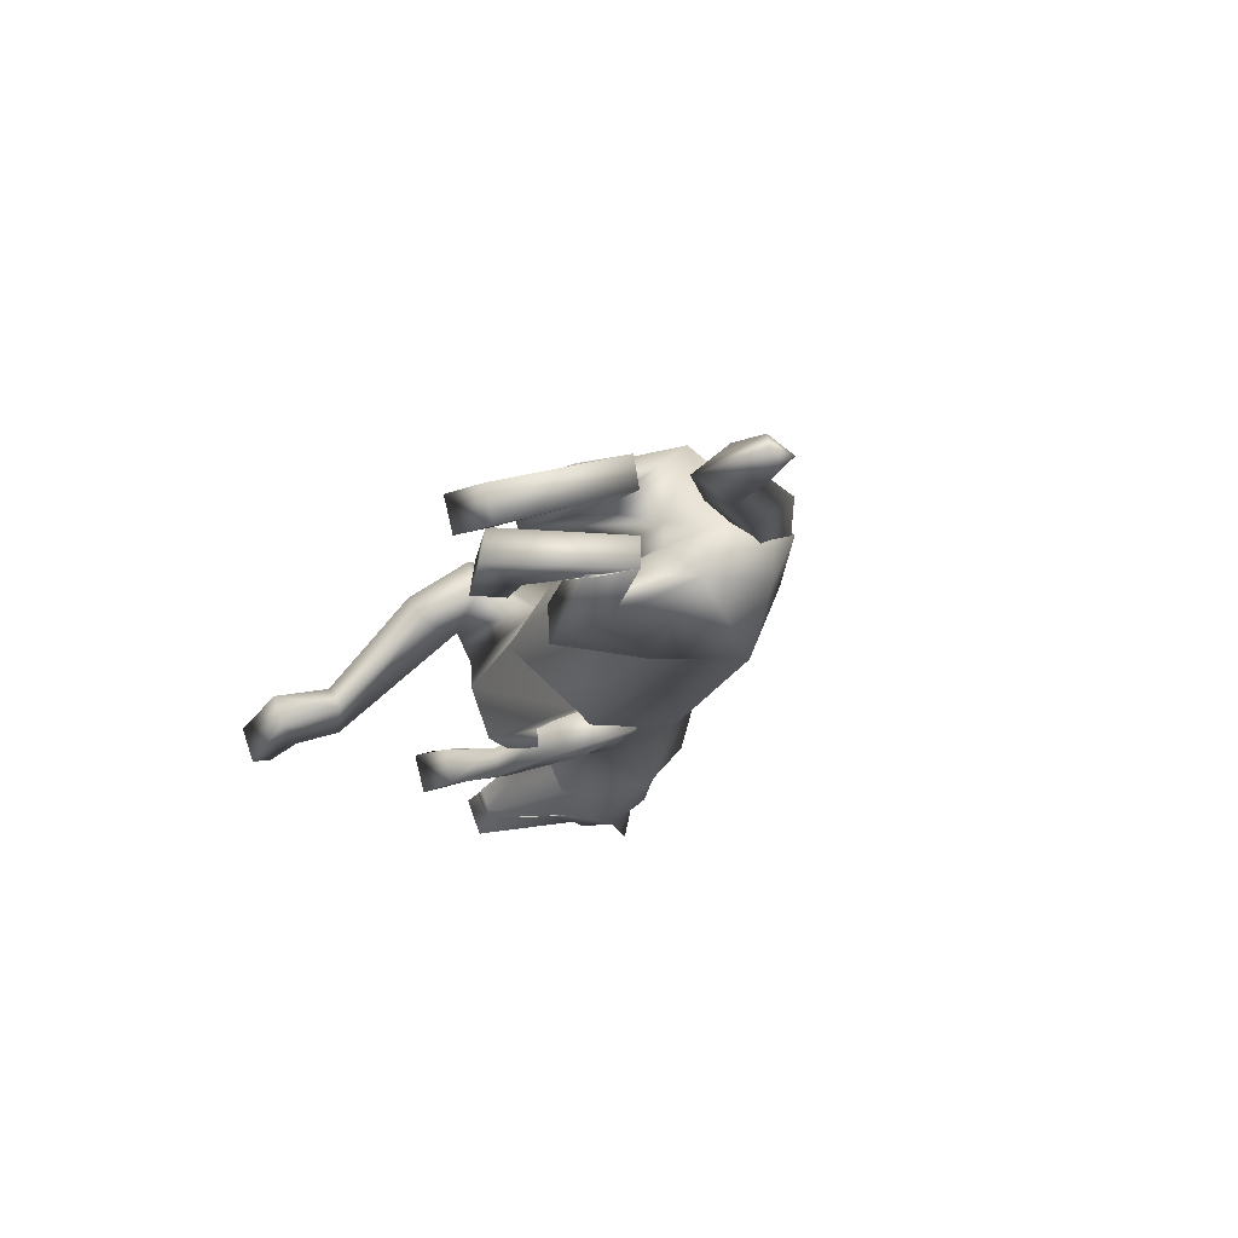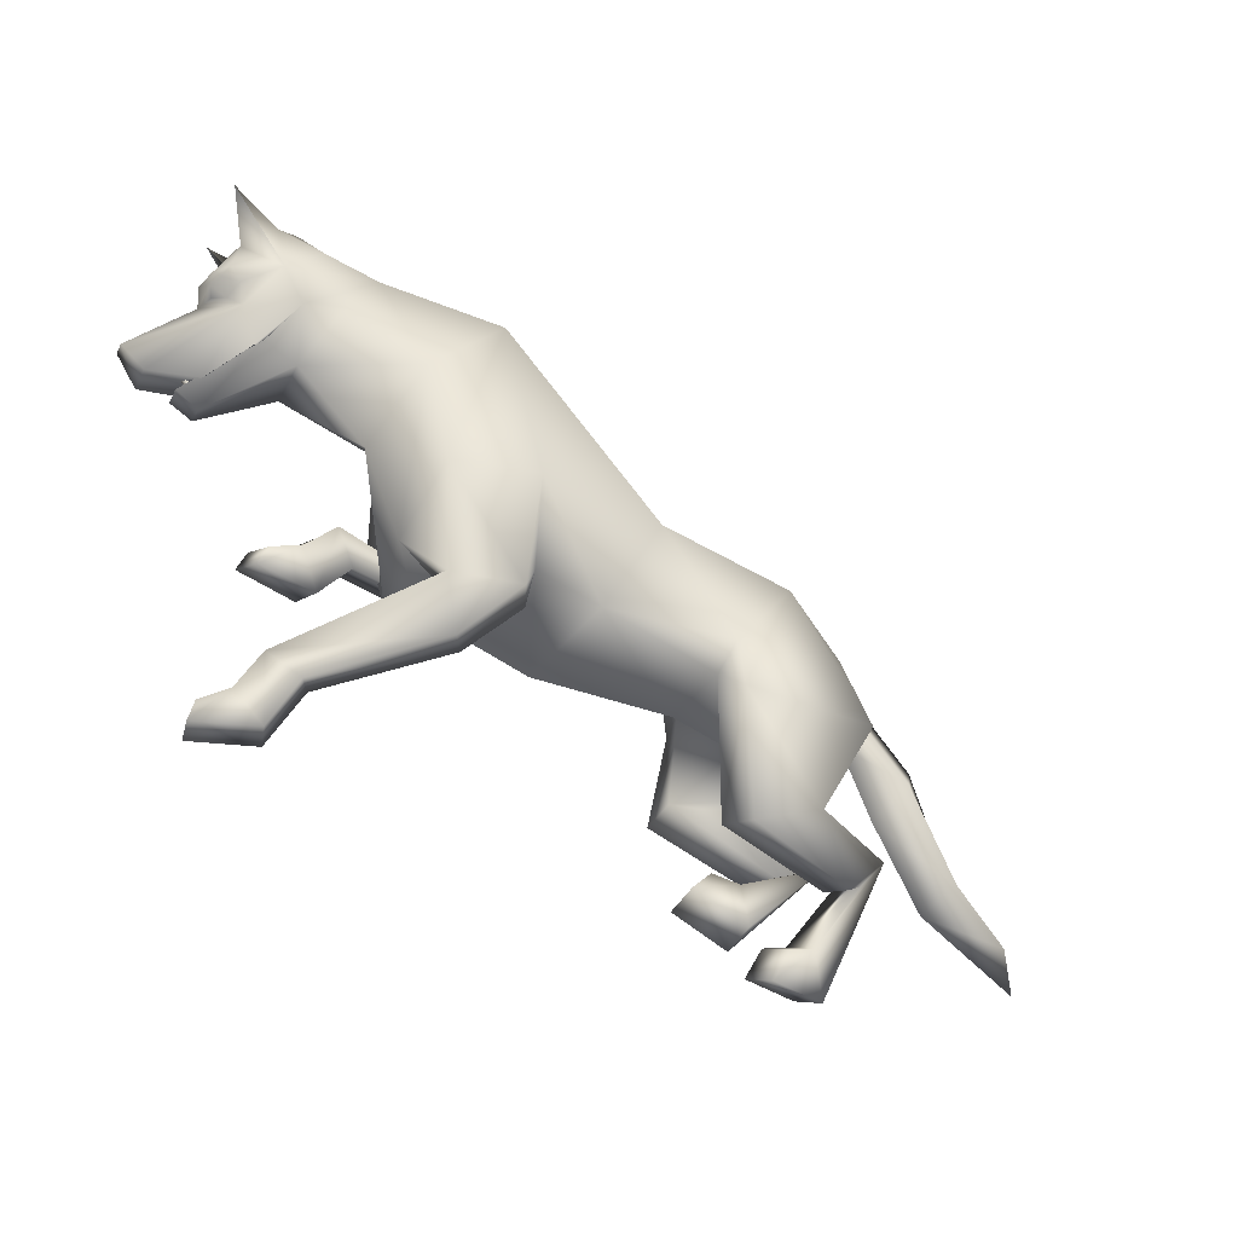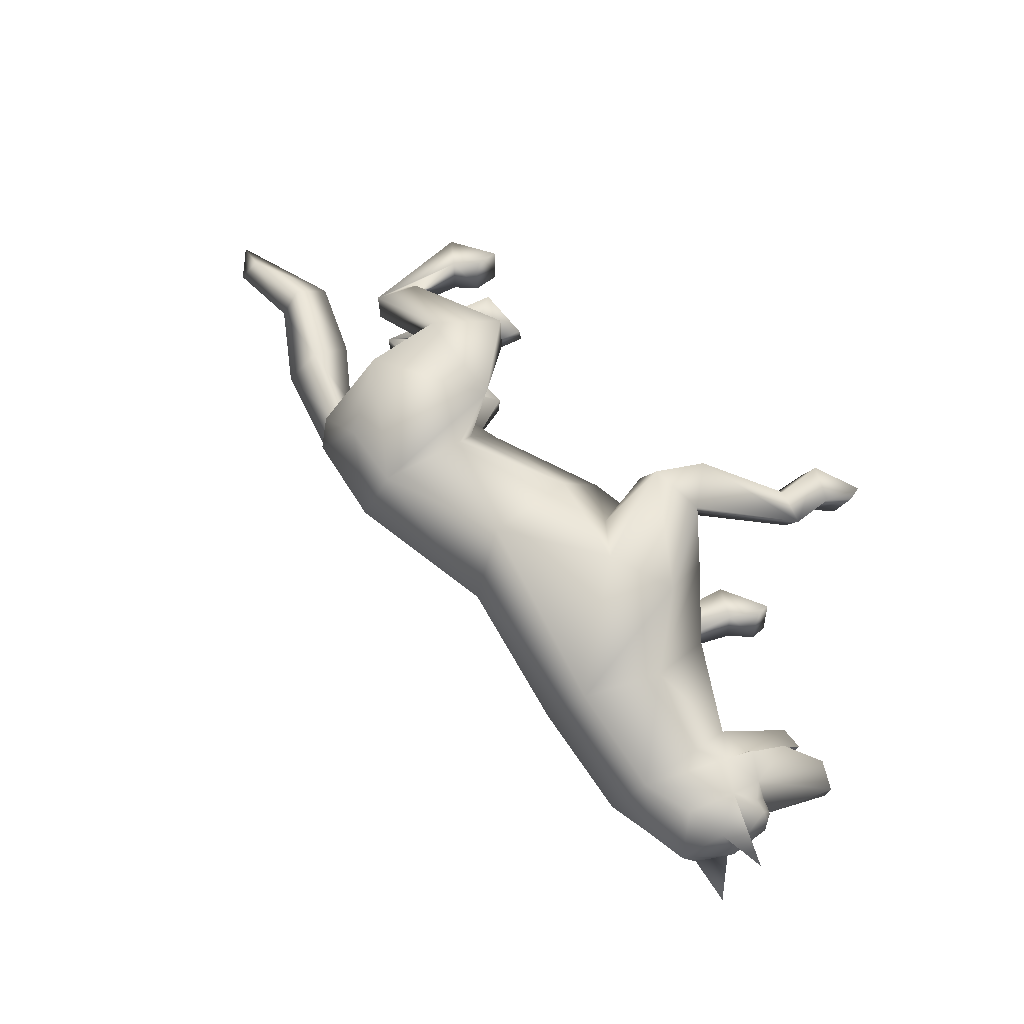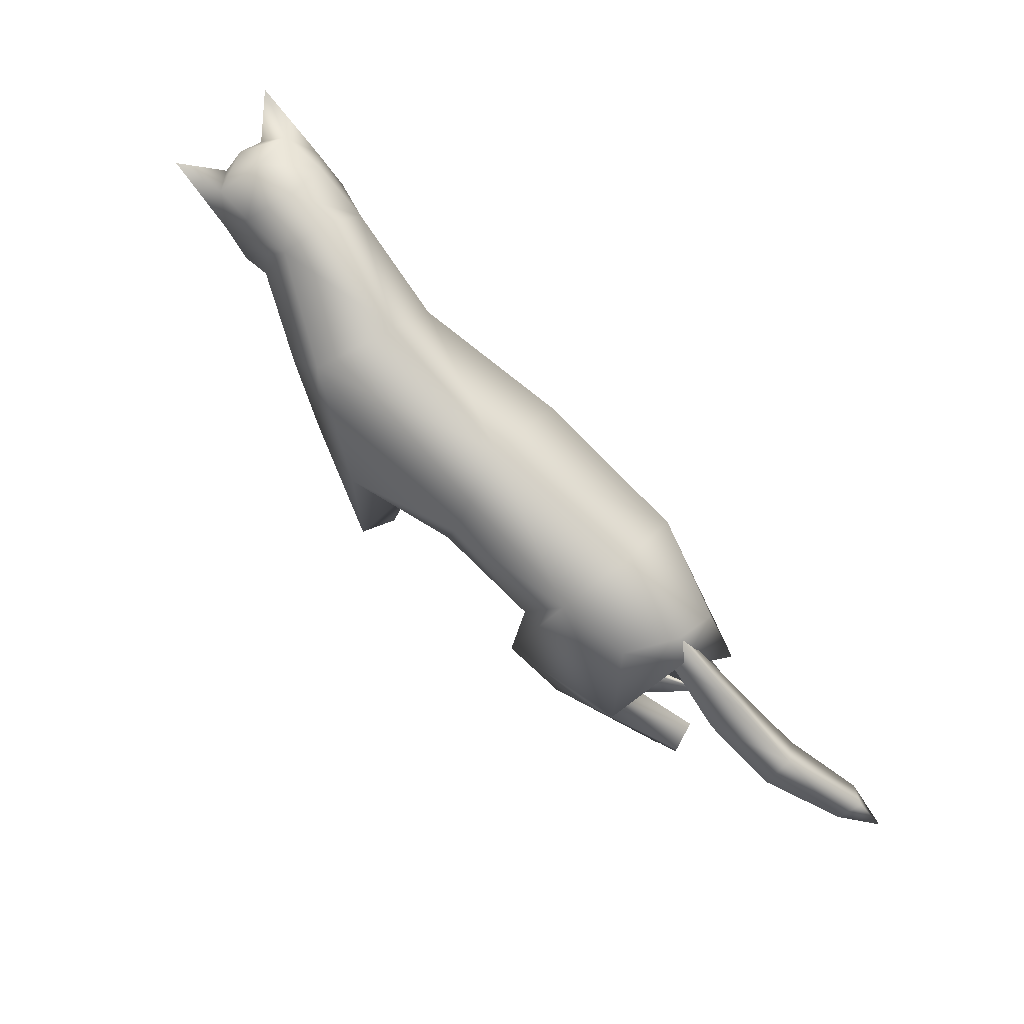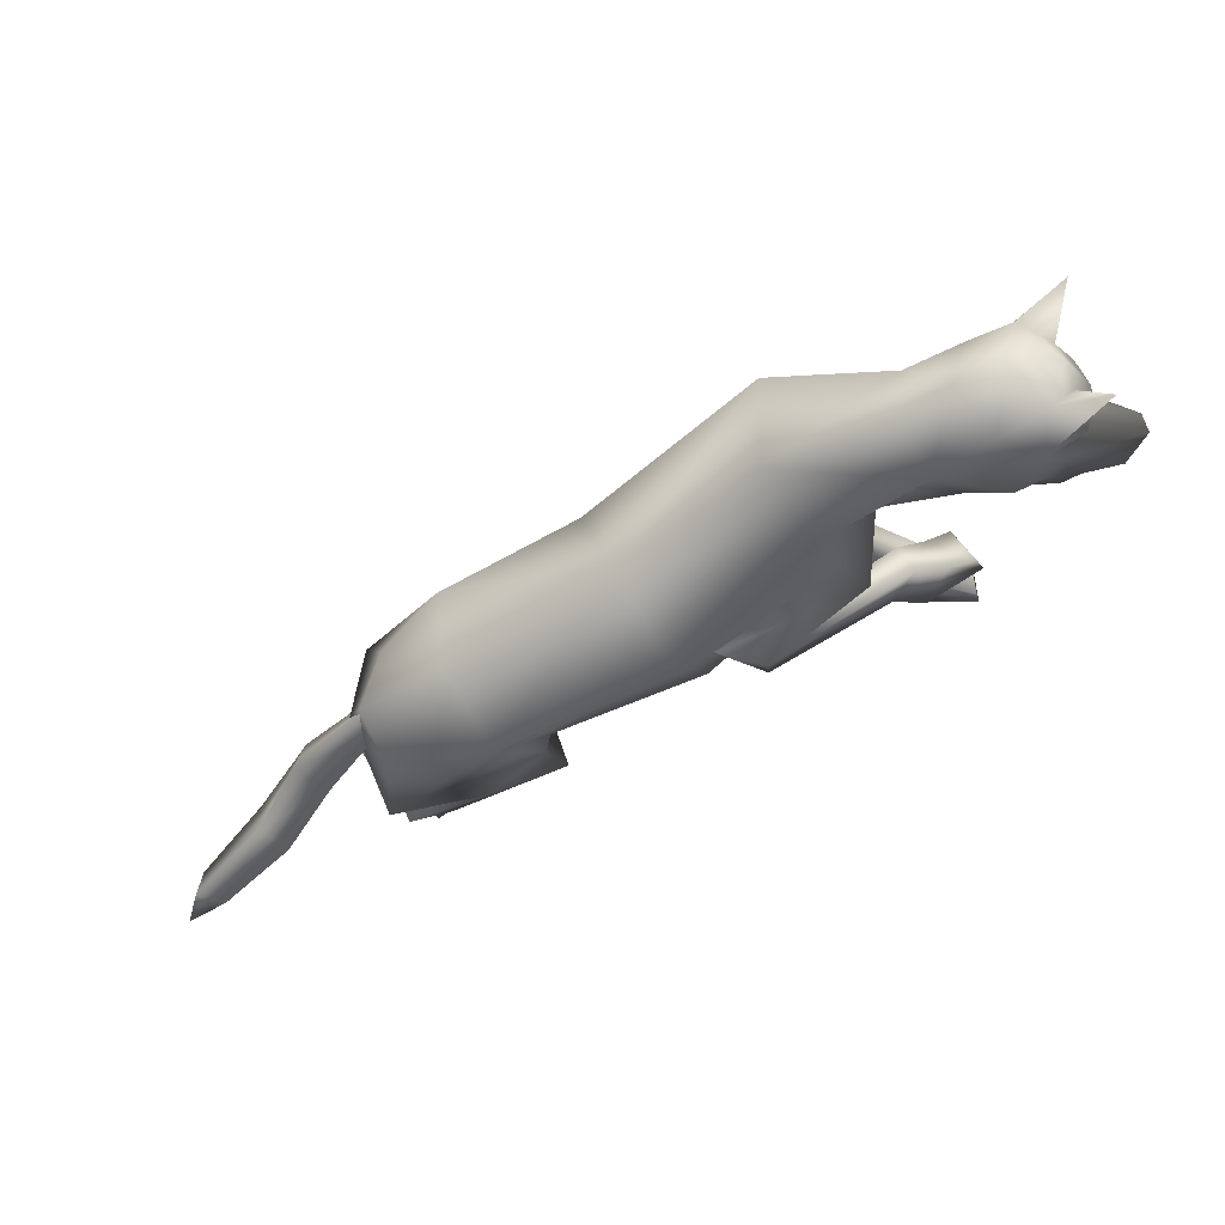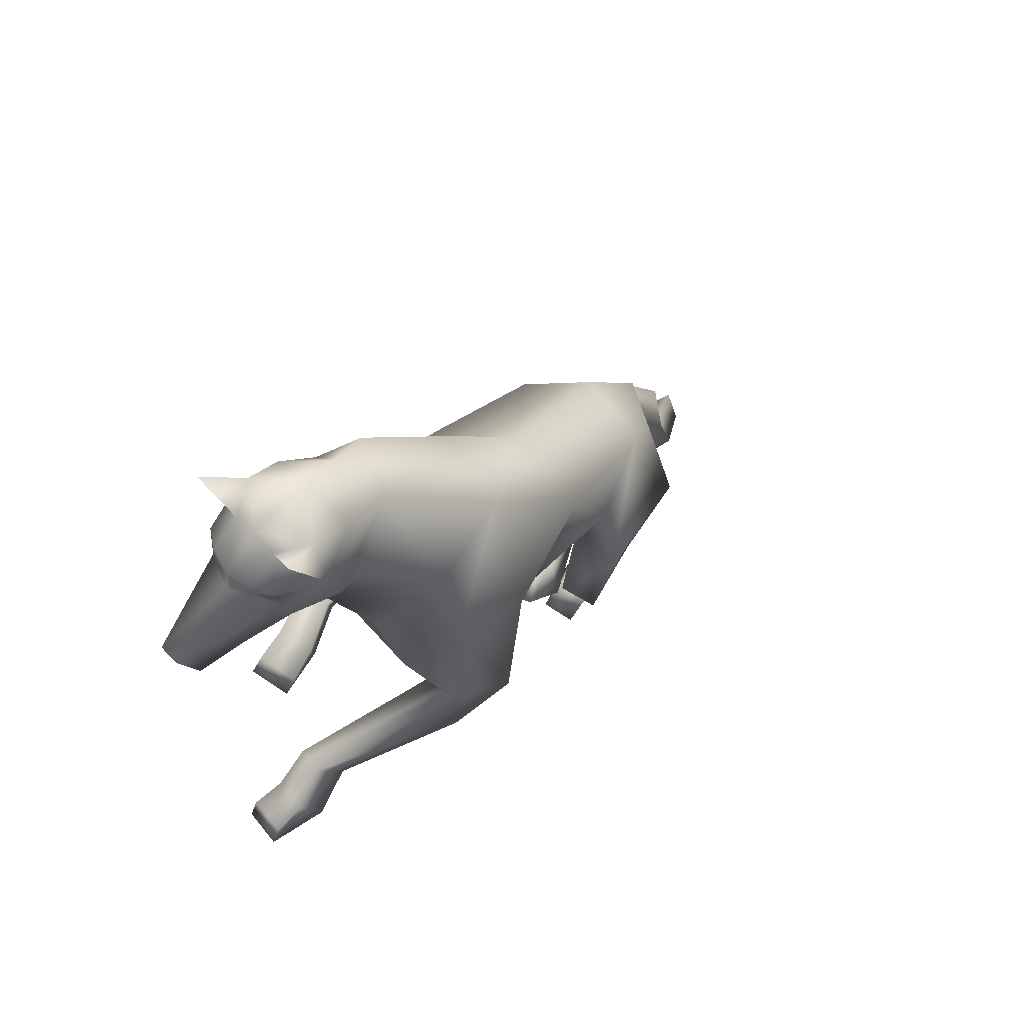
<metadata>
{"format":"obj","ext":"obj","renderer":"f3d","projection":"perspective","resolution":1024,"background":"white","views":[{"elev":-24.7,"azim":-126.1,"up":"+Y"},{"elev":-39.5,"azim":149.9,"up":"+Z"},{"elev":73.3,"azim":24.9,"up":"+Y"},{"elev":55.9,"azim":-135.3,"up":"+Z"},{"elev":78.4,"azim":-22.5,"up":"+Z"},{"elev":40.8,"azim":124.6,"up":"+Z"}]}
</metadata>
<code>
v 0.6795 0.0237 0.6139
v 0.4889 0.04199 0.853
v 0.5425 0.04509 0.7701
v 0.4298 0.06289 0.6735
v 0.5759 0.04188 0.5709
v 0.5952 0.0476 0.6092
v 0.6032 0.04246 0.6314
v 0.3107 0.08471 0.8277
v -0.7266 0.008385 0.1671
v -0.5423 -0.01874 0.1063
v -0.7009 -0.001517 0.05098
v -0.5167 0.02218 -0.1605
v -0.4067 0.0146 -0.1098
v -0.4538 0.005993 -0.05954
v -0.5127 0.006757 -0.06669
v -0.644 -0.003088 0.01563
v -0.3819 -0.02082 0.07952
v -0.4184 -0.01075 0.2846
v -0.002047 -0.03971 0.4282
v 0.2168 0.01875 0.4562
v -0.5068 -0.000274 0.4495
v -0.6915 0.05936 0.3547
v -0.0878 0.007054 0.4977
v 0.3038 0.01452 0.4447
v 0.3725 0.00797 0.3821
v 0.4323 0.005399 0.3564
v 0.4464 -0.007797 0.3216
v 0.3241 -0.02657 0.314
v 0.2548 -0.01206 0.3914
v 0.09814 0.0408 0.5645
v -0.1701 0.003099 0.5371
v 0.1166 0.08418 0.6803
v -0.3737 0.2391 0.2502
v 0.4225 0.09238 0.8967
v 0.5734 0.1223 0.8833
v 0.514 0.102 0.9252
v 0.4413 0.02101 0.7762
v -0.09798 -2.9e-05 0.3509
v 0.262 0.125 0.565
v -0.3997 0.01035 0.3243
v 0.007539 0.06371 0.4124
v 0.3753 0.06266 0.7229
v -0.9296 0.03326 0.07643
v -0.6813 0.1277 0.3439
v -0.8073 0.08633 0.219
v -1.08 -0.007132 0.02199
v -0.6287 0.09957 0.156
v 0.6061 0.07053 0.9759
v -0.5409 0.06448 0.1086
v -0.7018 0.06098 0.05015
v -0.5166 0.09398 -0.1487
v -0.4073 0.08661 -0.0994
v -0.452 0.07827 -0.05078
v -0.5121 0.07855 -0.05489
v -0.6433 0.05919 0.02208
v -0.378 0.06199 0.07927
v 0.000534 0.02319 0.3917
v -0.08791 0.06604 0.4535
v 0.2949 0.06957 0.4293
v 0.3603 0.07393 0.3533
v 0.4181 0.07823 0.3229
v 0.4322 0.06494 0.288
v 0.3125 0.0412 0.2901
v 0.2501 0.04263 0.3719
v 0.1788 0.02849 0.3138
v 0.6911 0.1021 0.588
v 0.7299 0.05135 0.6516
v 0.6209 0.1237 0.7563
v 0.5832 0.1713 0.8835
v 0.4796 0.2043 0.9454
v 0.3862 0.1982 0.9241
v 0.07205 0.2184 0.7816
v -0.1966 0.194 0.5902
v -0.5338 0.1581 0.5075
v -0.6868 0.1655 0.4063
v -0.8564 0.1392 0.2702
v -0.9651 0.08653 0.1065
v -1.125 0.02643 0.04126
v -1.164 -0.004466 -0.04228
v -0.9009 0.07846 0.00507
v -0.7704 0.1278 0.138
v 0.5237 0.2774 0.7753
v 0.5673 0.2127 0.7148
v -0.3338 0.1482 0.1991
v -0.06171 0.1207 0.1998
v 0.158 0.1218 0.2538
v 0.3228 0.2256 0.4782
v 0.4493 0.1927 0.641
v 0.583 0.09012 0.555
v 0.6034 0.103 0.5909
v 0.6144 0.1179 0.6065
v -0.5546 0.1383 0.1586
v 0.3397 0.2694 0.84
v -0.6533 0.3082 0.1944
v -0.5805 0.2454 0.02867
v -0.7436 0.1889 0.005016
v -0.6677 0.08423 -0.2501
v -0.5484 0.1121 -0.2556
v -0.5721 0.1342 -0.1989
v -0.6254 0.1311 -0.1793
v -0.698 0.1752 -0.05299
v -0.4339 0.2461 -0.04578
v -0.3721 0.3288 0.1653
v 0.188 0.2989 0.205
v 0.2145 0.3322 0.4154
v -0.4947 0.3029 0.4454
v -0.6264 0.259 0.3648
v 0.07068 0.3552 0.1821
v 0.4181 0.1092 0.07412
v 0.4606 0.09655 -0.009533
v 0.5127 0.07818 -0.04275
v 0.5195 0.06744 -0.08055
v 0.4033 0.1045 -0.07167
v 0.3557 0.1296 0.02861
v 0.05782 0.3792 0.419
v -0.2087 0.3295 0.4572
v 0.1374 0.3741 0.735
v -0.3915 0.07032 0.2762
v 0.4515 0.2711 0.8537
v 0.5866 0.2114 0.8539
v 0.5384 0.2668 0.871
v 0.4794 0.2695 0.7094
v -0.1203 0.2723 0.2734
v 0.2657 0.3378 0.6109
v -0.3815 0.2974 0.2915
v 0.004775 0.2596 0.3143
v 0.4083 0.2759 0.724
v -0.6824 0.1459 0.2331
v -0.6994 0.1678 0.4047
v -0.6916 0.1506 0.2677
v -0.7218 0.1753 0.3384
v -0.9483 0.1342 0.05521
v -0.6861 0.1892 0.3376
v -0.8191 0.1841 0.2036
v -1.1 0.0658 0.004561
v -0.5929 0.1725 0.1864
v 0.2897 0.1791 0.9033
v 0.6394 0.2966 0.9013
v -0.5667 0.168 0.05423
v -0.7298 0.1321 0.02798
v -0.6517 0.02086 -0.2181
v -0.5323 0.04855 -0.2242
v -0.556 0.07065 -0.1674
v -0.6089 0.06806 -0.1468
v -0.6844 0.1207 -0.02475
v -0.4164 0.1706 -0.0163
v 0.1562 0.2338 0.2136
v 0.03767 0.2894 0.1931
v 0.3932 0.05636 0.0787
v 0.4401 0.02869 0.005168
v 0.491 0.001878 -0.02503
v 0.4977 -0.008863 -0.06287
v 0.3783 0.03717 -0.06039
v 0.3268 0.08088 0.04217
v 0.245 0.2201 0.3053
v 0.6236 0.05629 0.6271
v 0.63 0.0994 0.6129
v 0.5854 0.04764 0.6033
v 0.5934 0.1021 0.5853
v 0.5082 0.03626 0.7043
v 0.5813 0.03688 0.6265
v 0.5943 0.125 0.5974
v 0.5309 0.19 0.6535
v 0.6206 0.03952 0.596
v 0.4912 0.03648 0.7145
v 0.6287 0.09492 0.5777
v 0.5183 0.2004 0.6622
v 0.7355 0.08974 0.6389
v 0.617 0.05799 0.6226
v 0.6228 0.09721 0.6097
v 0.6043 0.05807 0.5963
v 0.6083 0.08506 0.5873
v 0.592 0.05462 0.6331
v 0.6005 0.1124 0.614
v 0.5888 0.06073 0.6172
v 0.5945 0.09926 0.6045
v 0.6206 0.03953 0.5961
v 0.4913 0.03648 0.7145
v 0.5082 0.03626 0.7043
v 0.5813 0.03689 0.6265
v 0.5943 0.125 0.5974
v 0.6288 0.09494 0.5778
v 0.5182 0.2004 0.6622
v 0.5309 0.19 0.6535
v 0.6061 0.07053 0.9759
v 0.6394 0.2966 0.9013
v -0.000325 -0.04398 0.3798
v -0.007359 0.01998 0.3552
v 0.1565 0.2807 0.09353
v 0.1216 0.2235 0.1107
v -0.6182 -0.005722 -0.006996
v -0.615 0.0603 -0.007202
v -0.6748 0.1768 -0.06818
v -0.661 0.1169 -0.04378
v 0.5062 0.03625 0.704
v 0.5289 0.1903 0.6531
v 0.4934 0.03666 0.7155
v 0.518 0.2001 0.6618
v 0.5804 0.2218 0.7576
v 0.592 0.07192 0.8136
v 0.6075 0.08659 0.7967
v 0.5799 0.05986 0.8324
v 0.5565 0.05966 0.8111
v 0.601 0.09261 0.7751
v 0.5746 0.07302 0.7791
v 0.6047 0.2279 0.7769
v 0.6289 0.1362 0.7977
v 0.6116 0.2045 0.7698
v 0.6212 0.1794 0.7661
v 0.6115 0.1638 0.7516
v 0.5916 0.1881 0.7411
v 0.6229 0.1909 0.7884
v 0.608 0.09022 0.8216
f 68 205 3
f 3 180 1
f 1 67 3
f 77 45 76
f 76 44 75
f 77 46 43
f 74 22 21
f 73 21 31
f 73 32 72
f 8 2 34
f 5 178 4
f 11 16 191
f 10 18 9
f 187 24 19
f 28 24 29
f 11 15 16
f 9 18 21
f 23 20 30
f 27 25 28
f 13 15 12
f 69 36 35
f 2 8 37
f 39 8 32
f 40 31 21
f 31 30 32
f 20 32 30
f 108 148 126
f 3 37 179
f 8 42 37
f 34 2 36
f 38 85 41
f 41 86 65
f 39 4 42
f 4 37 42
f 40 118 38
f 37 195 179
f 207 35 213
f 70 34 36
f 202 2 203
f 46 78 79
f 46 80 43
f 43 81 45
f 45 130 44
f 41 58 23
f 41 23 30
f 57 58 41
f 22 129 131
f 47 92 118
f 71 8 34
f 8 72 32
f 2 202 35
f 37 3 2
f 36 2 48
f 35 185 2
f 48 35 36
f 118 92 84
f 50 192 55
f 47 56 49
f 59 188 57
f 59 63 64
f 50 54 51
f 65 87 39
f 60 62 63
f 54 52 51
f 192 17 191
f 9 47 49
f 40 18 118
f 188 29 187
f 50 12 11
f 60 24 25
f 19 57 65
f 39 32 20
f 51 13 12
f 26 60 25
f 52 14 13
f 27 61 26
f 53 15 14
f 63 27 28
f 18 40 21
f 64 28 29
f 54 16 15
f 38 30 31
f 65 57 41
f 41 30 38
f 86 41 85
f 65 39 20
f 20 19 65
f 181 83 66
f 66 83 168
f 134 77 76
f 76 133 134
f 77 135 78
f 74 107 129
f 73 106 74
f 117 73 72
f 93 119 82
f 167 89 88
f 96 193 101
f 103 95 94
f 109 189 104
f 109 113 114
f 96 100 97
f 94 106 103
f 105 108 115
f 110 112 113
f 100 98 97
f 69 121 70
f 82 122 93
f 93 124 117
f 116 125 106
f 116 117 115
f 105 115 117
f 83 184 122
f 93 122 127
f 119 121 82
f 123 126 85
f 126 155 86
f 124 127 88
f 122 88 127
f 47 136 92
f 125 123 33
f 122 196 198
f 207 120 69
f 70 119 71
f 206 199 82
f 135 79 78
f 135 80 79
f 132 81 80
f 134 130 81
f 66 180 181
f 3 67 68
f 182 5 89
f 147 126 148
f 107 131 129
f 136 33 92
f 71 93 137
f 93 72 137
f 82 120 206
f 122 82 83
f 165 166 183
f 162 160 163
f 5 88 89
f 121 138 82
f 120 82 186
f 138 121 120
f 88 4 87
f 140 145 194
f 18 56 118
f 190 149 147
f 153 149 154
f 140 144 145
f 155 124 87
f 152 150 153
f 142 144 141
f 102 194 193
f 94 139 136
f 125 33 103
f 114 190 189
f 92 33 84
f 97 140 96
f 109 150 110
f 104 155 147
f 124 105 117
f 98 141 97
f 111 150 151
f 99 142 98
f 112 151 152
f 100 143 99
f 112 153 113
f 103 106 125
f 113 154 114
f 101 144 100
f 146 136 139
f 123 116 115
f 155 126 147
f 87 65 155
f 126 123 115
f 86 85 126
f 155 105 124
f 105 155 104
f 126 115 108
f 155 65 86
f 146 103 33
f 123 84 33
f 38 84 85
f 9 22 131
f 9 131 128
f 47 9 128
f 136 128 94
f 128 131 94
f 131 107 94
f 90 157 176
f 7 158 173
f 160 183 163
f 172 176 157
f 6 156 171
f 168 1 66
f 168 83 68
f 168 68 67
f 169 158 7
f 159 170 91
f 171 156 175
f 172 157 90
f 169 173 158
f 174 159 91
f 175 156 6
f 170 159 174
f 21 22 9
f 106 94 107
f 88 87 124
f 4 39 87
f 59 19 24
f 23 188 187
f 57 188 58
f 19 23 187
f 104 149 109
f 108 190 148
f 147 148 190
f 104 189 108
f 10 50 11
f 55 191 16
f 49 192 50
f 10 191 17
f 95 140 139
f 193 145 101
f 139 194 146
f 95 193 96
f 139 94 95
f 49 10 9
f 128 136 47
f 195 37 197
f 196 122 184
f 197 37 178
f 198 167 122
f 203 2 3
f 82 199 83
f 203 200 202
f 201 200 205
f 68 211 210
f 199 206 208
f 209 210 211
f 3 205 203
f 211 83 199
f 68 201 204
f 209 207 68
f 68 210 209
f 207 201 68
f 202 200 213
f 205 204 201
f 205 200 203
f 208 206 212
f 211 199 208
f 208 209 211
f 213 35 202
f 213 201 207
f 213 200 201
f 212 207 209
f 209 208 212
f 120 212 206
f 68 204 205
f 3 179 180
f 77 43 45
f 76 45 44
f 77 78 46
f 74 129 22
f 73 74 21
f 73 31 32
f 5 177 178
f 10 17 18
f 187 29 24
f 28 25 24
f 11 12 15
f 23 19 20
f 27 26 25
f 13 14 15
f 69 70 36
f 39 42 8
f 40 38 31
f 4 178 37
f 207 69 35
f 70 71 34
f 46 79 80
f 43 80 81
f 45 81 130
f 71 137 8
f 8 137 72
f 47 118 56
f 59 64 188
f 59 60 63
f 50 55 54
f 60 61 62
f 54 53 52
f 192 56 17
f 188 64 29
f 50 51 12
f 60 59 24
f 51 52 13
f 26 61 60
f 52 53 14
f 27 62 61
f 53 54 15
f 63 62 27
f 64 63 28
f 54 55 16
f 181 184 83
f 134 132 77
f 76 75 133
f 77 132 135
f 74 106 107
f 73 116 106
f 117 116 73
f 167 182 89
f 103 102 95
f 109 114 189
f 109 110 113
f 96 101 100
f 105 104 108
f 110 111 112
f 100 99 98
f 69 120 121
f 93 127 124
f 116 123 125
f 122 167 88
f 207 212 120
f 70 121 119
f 135 132 80
f 132 134 81
f 134 133 130
f 66 1 180
f 182 177 5
f 71 119 93
f 93 117 72
f 165 164 166
f 162 161 160
f 5 4 88
f 18 17 56
f 190 154 149
f 153 150 149
f 140 141 144
f 152 151 150
f 142 143 144
f 102 146 194
f 114 154 190
f 97 141 140
f 109 149 150
f 98 142 141
f 111 110 150
f 99 143 142
f 112 111 151
f 100 144 143
f 112 152 153
f 113 153 154
f 101 145 144
f 146 33 136
f 146 102 103
f 123 85 84
f 38 118 84
f 160 165 183
f 168 67 1
f 59 57 19
f 23 58 188
f 104 147 149
f 108 189 190
f 10 49 50
f 55 192 191
f 49 56 192
f 10 11 191
f 95 96 140
f 193 194 145
f 139 140 194
f 95 102 193
f 68 83 211

</code>
